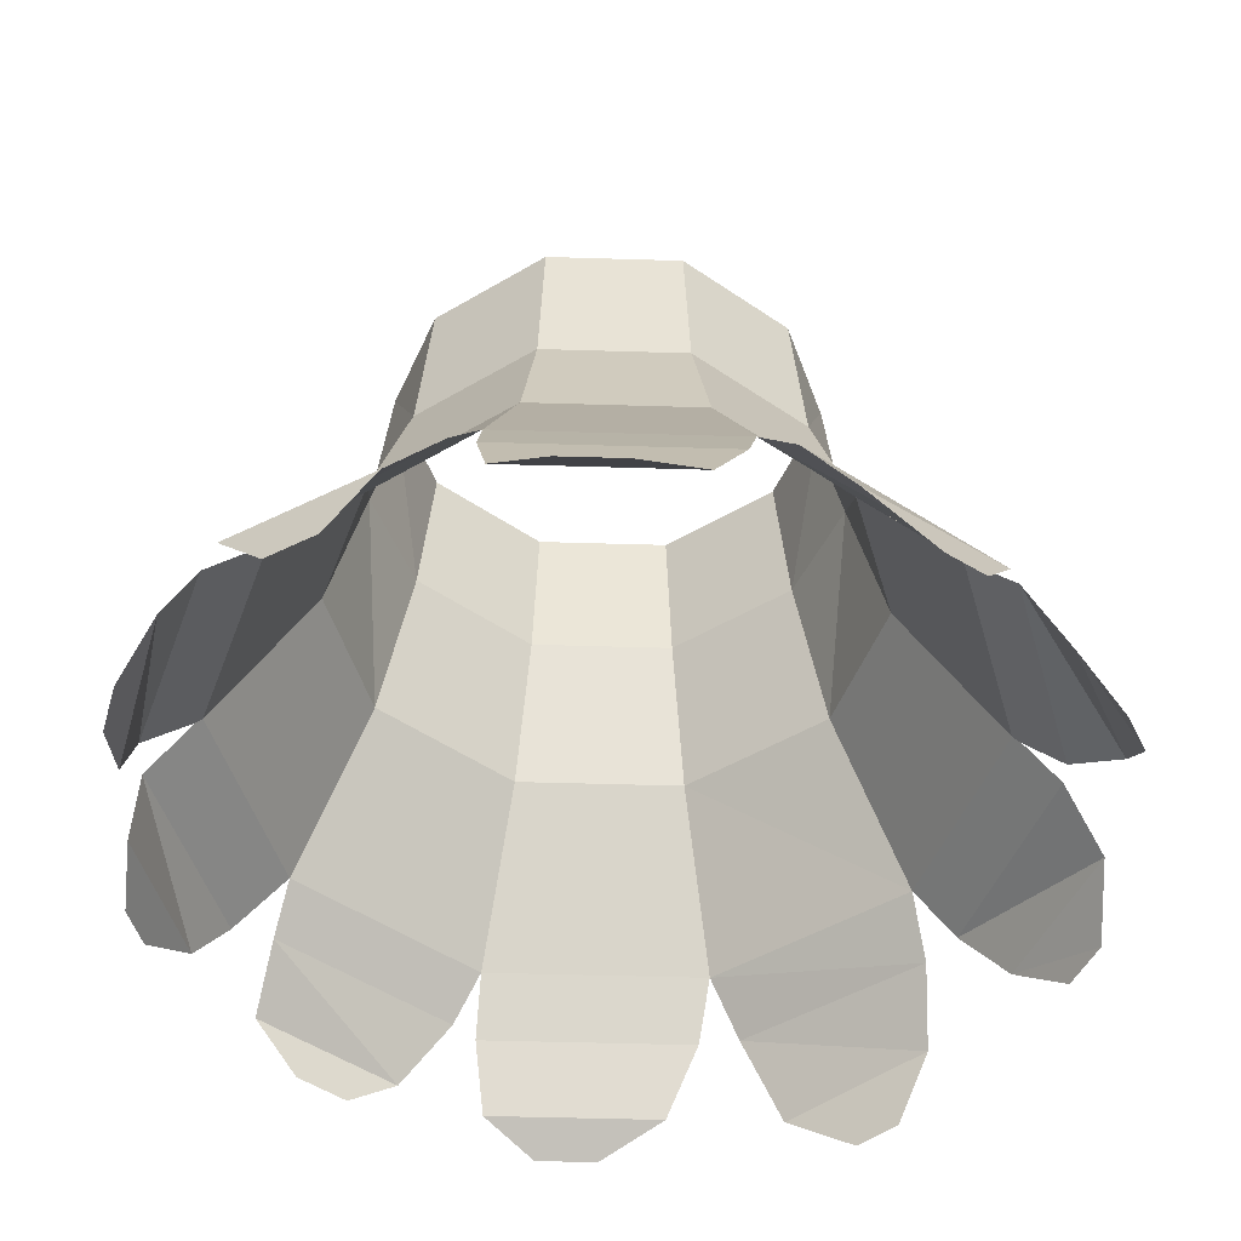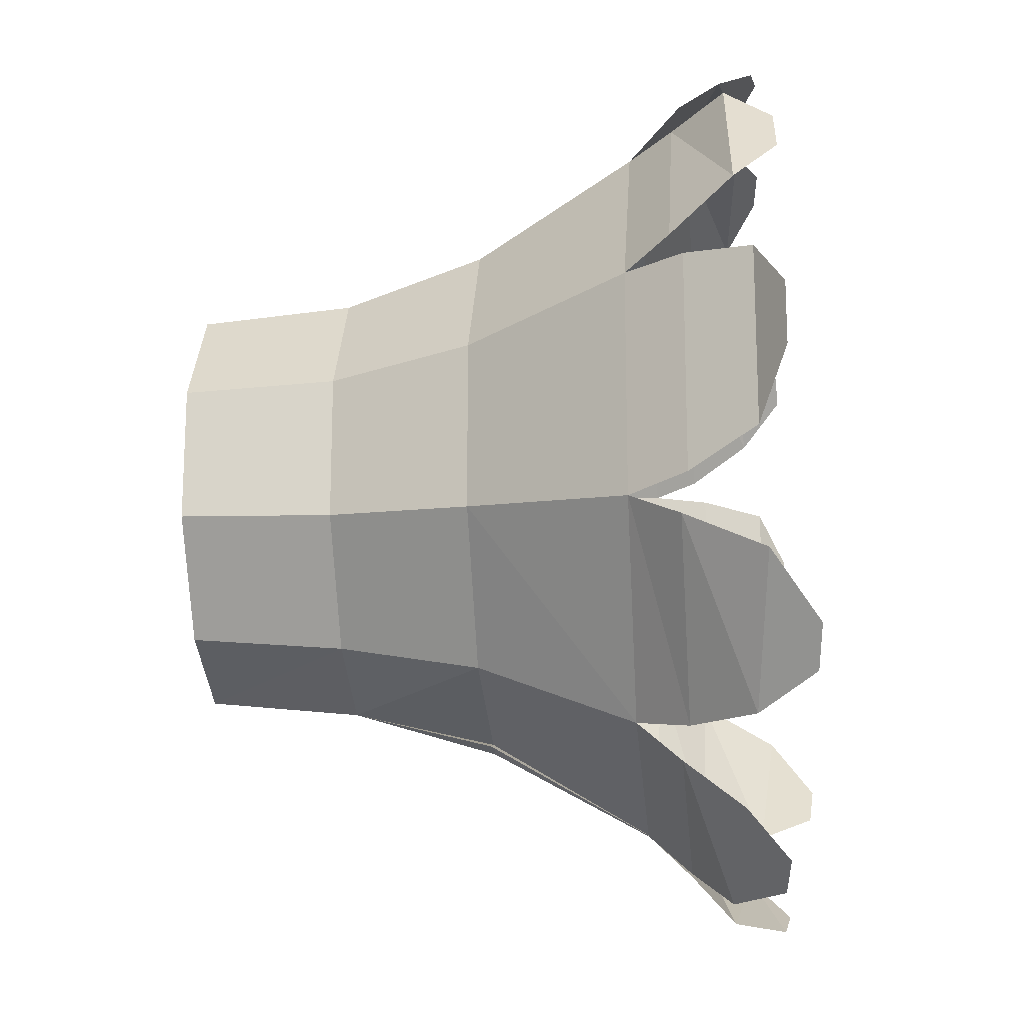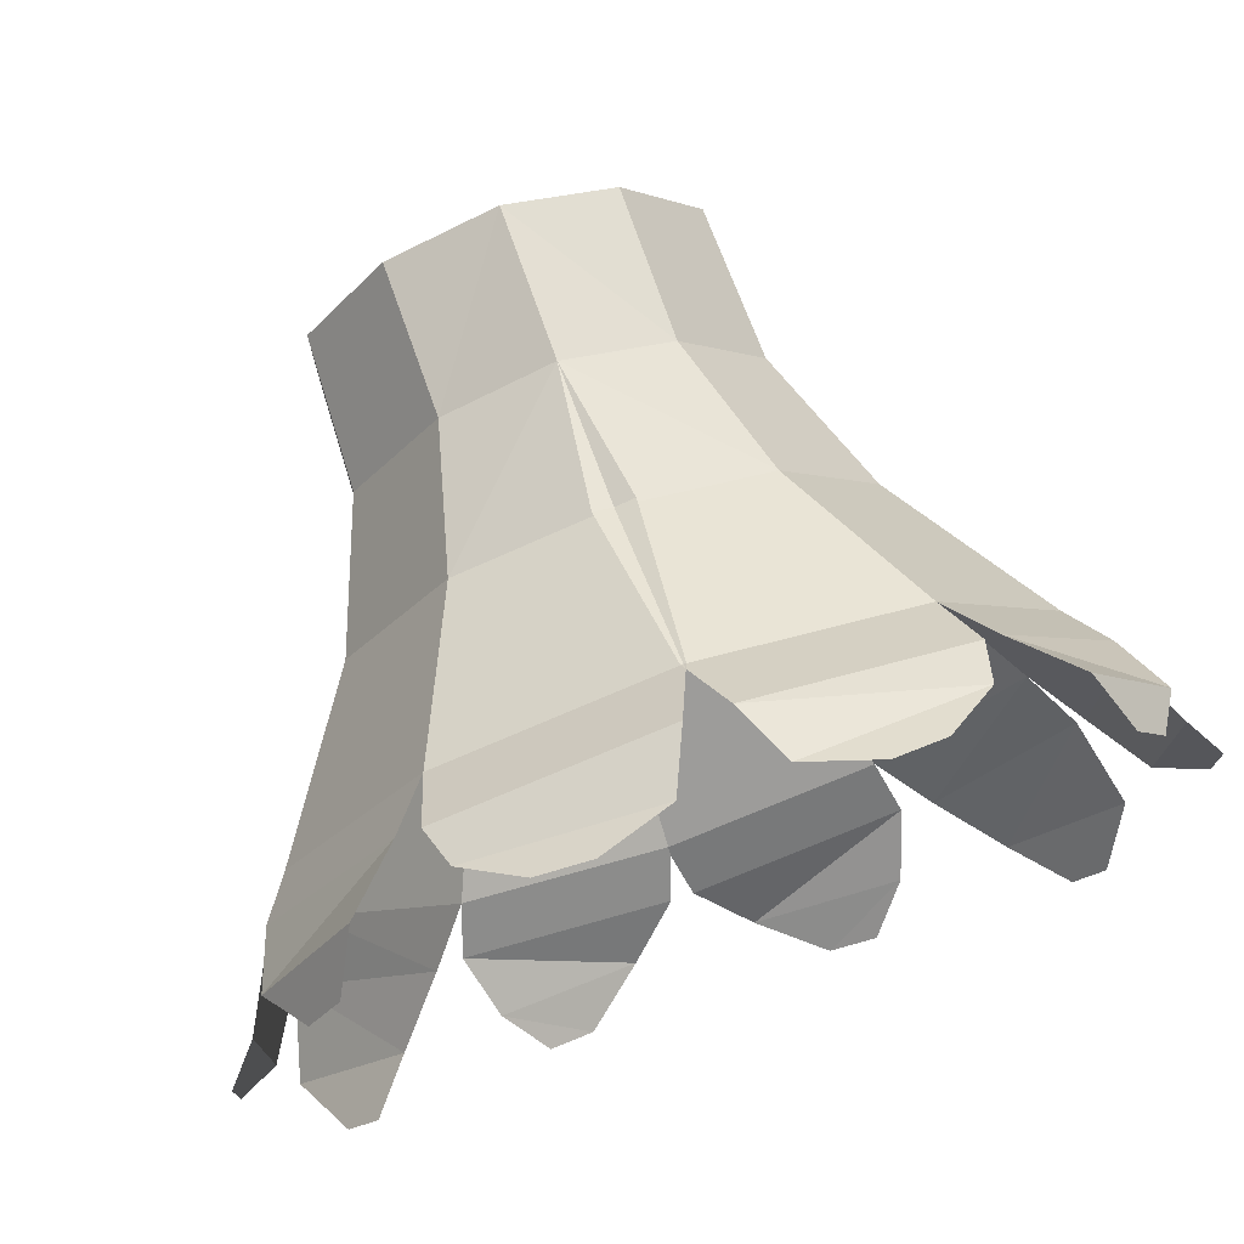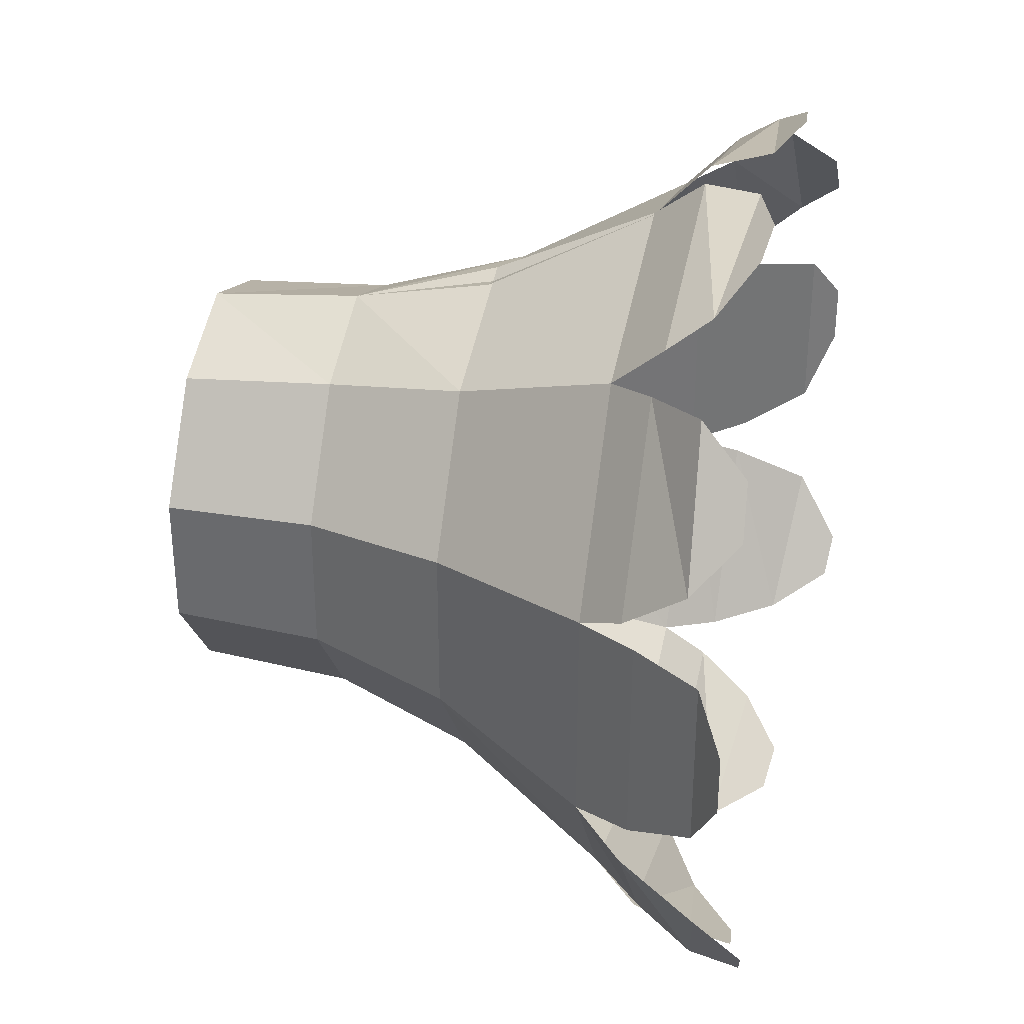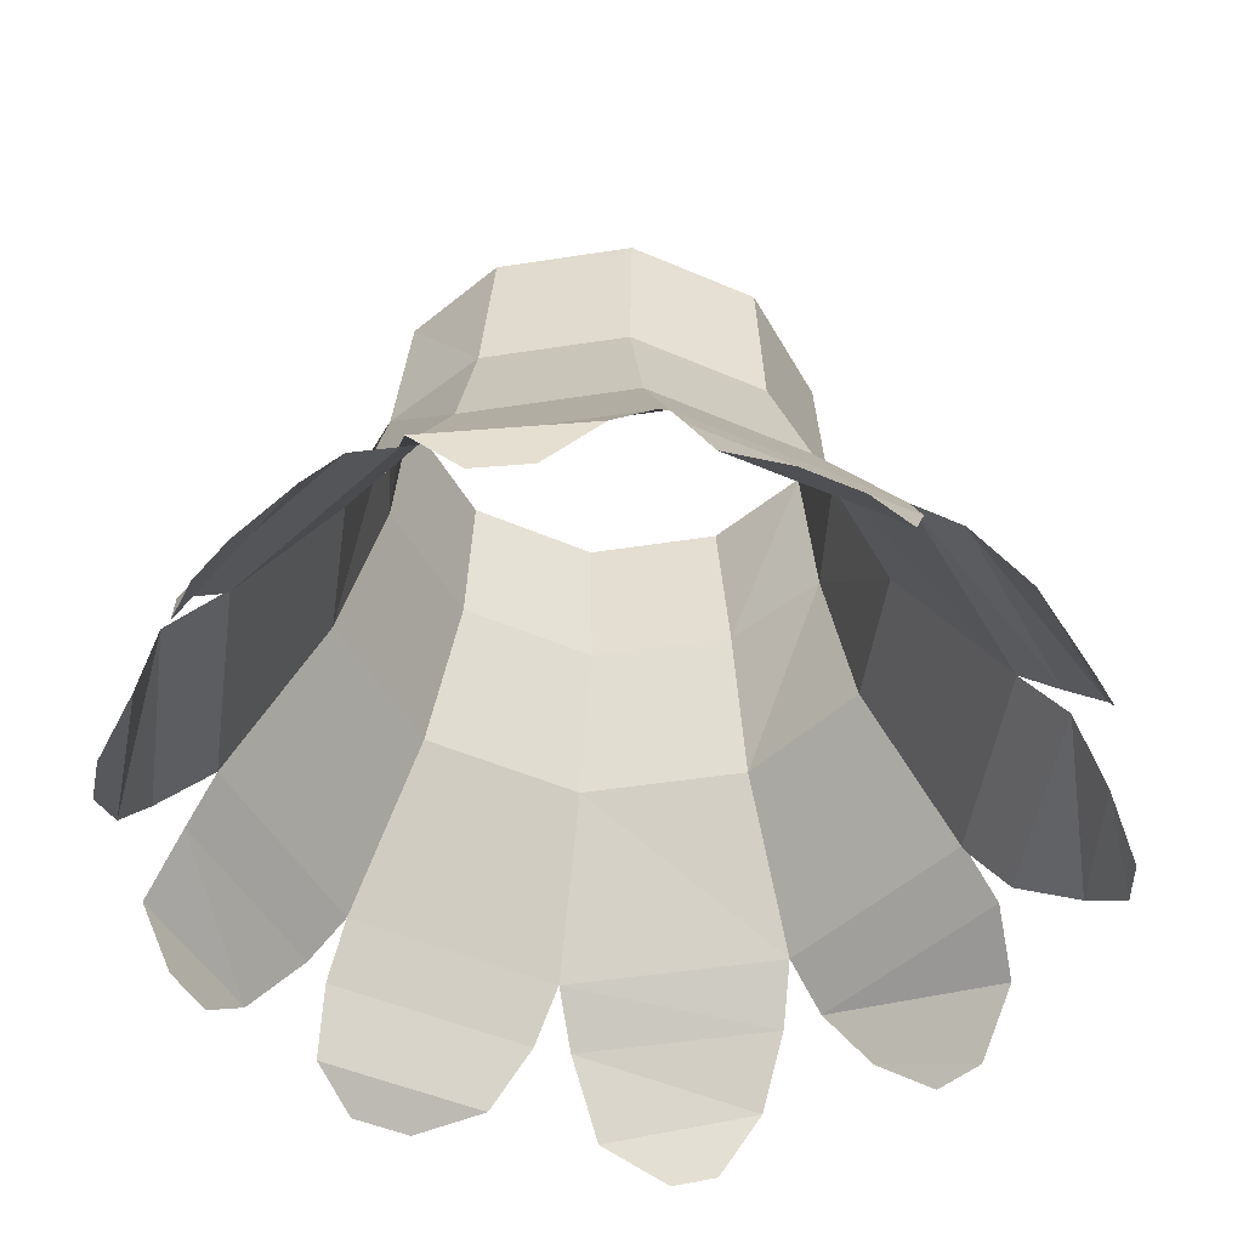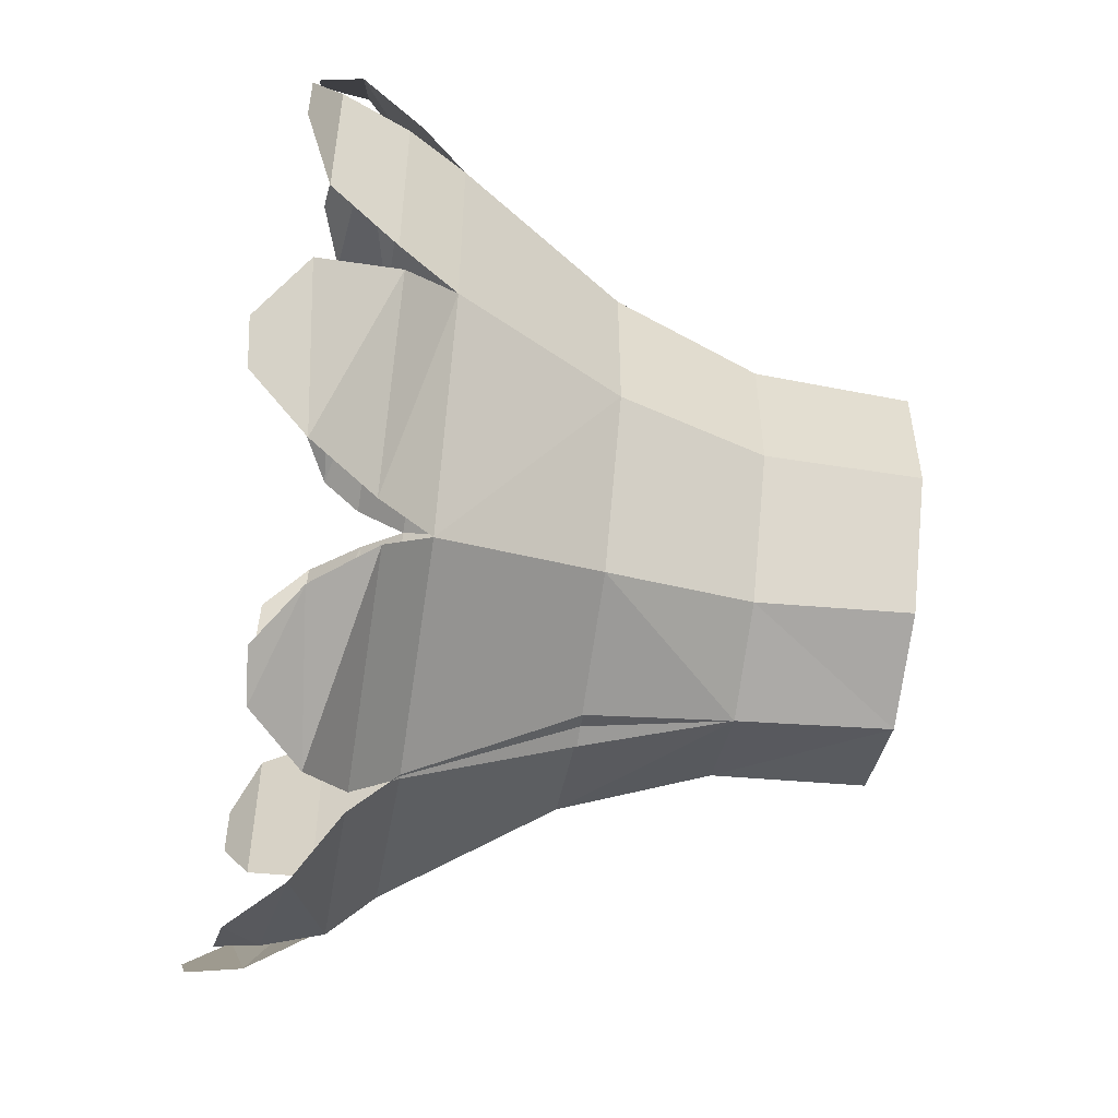
<metadata>
{"format":"obj","ext":"obj","renderer":"f3d","projection":"perspective","resolution":1024,"background":"white","views":[{"elev":-47.0,"azim":-92.0,"up":"+Z"},{"elev":-18.1,"azim":95.8,"up":"+Y"},{"elev":74.7,"azim":161.1,"up":"+Y"},{"elev":34.2,"azim":103.0,"up":"+Y"},{"elev":-47.7,"azim":-116.1,"up":"+Z"},{"elev":-54.0,"azim":-98.9,"up":"+Y"}]}
</metadata>
<code>
o Circle.002
v 0.009672 0.1411 -0.02384
v -0.07329 0.1142 -0.02384
v -0.1246 0.04362 -0.02384
v -0.1246 -0.04362 -0.02384
v -0.07329 -0.1142 -0.02384
v 0.009672 -0.1411 -0.02384
v 0.001233 0.1871 -0.1077
v -0.1087 0.1513 -0.1077
v -0.1767 0.05781 -0.1077
v -0.1767 -0.05781 -0.1077
v -0.1087 -0.1535 -0.1066
v 0.001233 -0.1892 -0.1066
v -0.1678 0.1443 -0.1831
v -0.1836 0.1203 -0.1845
v -0.1541 0.1657 -0.1585
v -0.1274 0.158 -0.1305
v -0.1905 0.07123 -0.1305
v -0.1993 0.09715 -0.1625
v -0.2277 0.02857 -0.1854
v -0.2277 -0.00317 -0.1854
v -0.211 0.05466 -0.1711
v -0.194 0.05955 -0.1371
v -0.194 -0.05249 -0.1371
v -0.211 -0.03632 -0.1711
v -0.1936 -0.1282 -0.1975
v -0.1795 -0.1475 -0.1952
v -0.207 -0.09508 -0.1741
v -0.1942 -0.07324 -0.1336
v -0.1307 -0.1606 -0.1336
v -0.1582 -0.1619 -0.1664
v -0.08842 -0.2197 -0.1806
v -0.06472 -0.2314 -0.1778
v -0.1071 -0.1968 -0.1597
v -0.1166 -0.1747 -0.1293
v -0.006063 -0.2109 -0.1296
v -0.03247 -0.2314 -0.1511
v -0.05831 0.2186 -0.1754
v -0.08385 0.2121 -0.1731
v -0.02298 0.2161 -0.1639
v -0.01012 0.2121 -0.1345
v -0.1165 0.1775 -0.1345
v -0.1102 0.1939 -0.1559
v -0.05431 0.09697 0.05078
v -0.09785 0.03704 0.05078
v -0.09785 -0.03704 0.05078
v -0.05431 -0.09697 0.05078
v -0.05474 0.09015 0.1296
v -0.09522 0.03444 0.1296
v -0.09522 -0.03444 0.1296
v -0.05474 -0.09015 0.1296
v -0.009672 0.1411 -0.02384
v 0.07329 0.1142 -0.02384
v 0.1246 0.04362 -0.02384
v 0.1246 -0.04362 -0.02384
v 0.07329 -0.1142 -0.02384
v -0.009672 -0.1411 -0.02384
v -0.001233 0.1871 -0.1077
v 0.1087 0.1513 -0.1077
v 0.1767 0.05781 -0.1077
v 0.1767 -0.05781 -0.1077
v 0.1087 -0.1535 -0.1066
v -0.001233 -0.1892 -0.1066
v 0.1678 0.1443 -0.1831
v 0.1836 0.1203 -0.1845
v 0.1541 0.1657 -0.1585
v 0.1274 0.158 -0.1305
v 0.1905 0.07123 -0.1305
v 0.1993 0.09715 -0.1625
v 0.2277 0.02857 -0.1854
v 0.2277 -0.00317 -0.1854
v 0.211 0.05466 -0.1711
v 0.194 0.05955 -0.1371
v 0.194 -0.05249 -0.1371
v 0.211 -0.03632 -0.1711
v 0.1936 -0.1282 -0.1975
v 0.1795 -0.1475 -0.1952
v 0.207 -0.09508 -0.1741
v 0.1942 -0.07324 -0.1336
v 0.1307 -0.1606 -0.1336
v 0.1582 -0.1619 -0.1664
v 0.08842 -0.2197 -0.1806
v 0.06472 -0.2314 -0.1778
v 0.1071 -0.1968 -0.1597
v 0.1166 -0.1747 -0.1293
v 0.006063 -0.2109 -0.1296
v 0.03247 -0.2314 -0.1511
v 0.05831 0.2186 -0.1754
v 0.08385 0.2121 -0.1731
v 0.02298 0.2161 -0.1639
v 0.01012 0.2121 -0.1345
v 0.1165 0.1775 -0.1345
v 0.1102 0.1939 -0.1559
v 0 0.1199 0.05078
v 0.05431 0.09697 0.05078
v 0.09785 0.03704 0.05078
v 0.09785 -0.03704 0.05078
v 0.05431 -0.09697 0.05078
v 0 -0.1199 0.05078
v 0 0.1114 0.1296
v 0.05474 0.09015 0.1296
v 0.09522 0.03444 0.1296
v 0.09522 -0.03444 0.1296
v 0.05474 -0.09015 0.1296
v 0 -0.1114 0.1296
f 4 11 10
f 2 7 1
f 5 12 11
f 3 8 2
f 4 9 3
f 15 14 13
f 9 16 8
f 16 18 15
f 21 20 19
f 9 23 22
f 22 24 21
f 30 25 27
f 10 29 28
f 28 30 27
f 33 32 31
f 11 35 34
f 34 36 33
f 42 37 39
f 8 40 7
f 40 42 39
f 3 45 4
f 2 93 43
f 5 45 46
f 2 44 3
f 5 98 6
f 46 104 98
f 44 49 45
f 43 99 47
f 45 50 46
f 44 47 48
f 54 61 55
f 57 52 51
f 55 62 56
f 58 53 52
f 59 54 53
f 65 64 68
f 66 59 58
f 66 68 67
f 71 70 74
f 59 73 60
f 72 74 73
f 75 80 77
f 60 79 61
f 78 80 79
f 83 82 86
f 61 85 62
f 84 86 85
f 87 92 89
f 90 58 57
f 90 92 91
f 54 95 53
f 52 93 51
f 55 96 54
f 95 52 53
f 98 55 56
f 104 97 98
f 102 95 96
f 94 99 93
f 103 96 97
f 95 100 94
f 4 5 11
f 2 8 7
f 5 6 12
f 3 9 8
f 4 10 9
f 15 18 14
f 9 17 16
f 16 17 18
f 21 24 20
f 9 10 23
f 22 23 24
f 30 26 25
f 10 11 29
f 28 29 30
f 33 36 32
f 11 12 35
f 34 35 36
f 42 38 37
f 8 41 40
f 40 41 42
f 3 44 45
f 2 1 93
f 5 4 45
f 2 43 44
f 5 46 98
f 46 50 104
f 44 48 49
f 43 93 99
f 45 49 50
f 44 43 47
f 54 60 61
f 57 58 52
f 55 61 62
f 58 59 53
f 59 60 54
f 65 63 64
f 66 67 59
f 66 65 68
f 71 69 70
f 59 72 73
f 72 71 74
f 75 76 80
f 60 78 79
f 78 77 80
f 83 81 82
f 61 84 85
f 84 83 86
f 87 88 92
f 90 91 58
f 90 89 92
f 54 96 95
f 52 94 93
f 55 97 96
f 95 94 52
f 98 97 55
f 104 103 97
f 102 101 95
f 94 100 99
f 103 102 96
f 95 101 100

</code>
